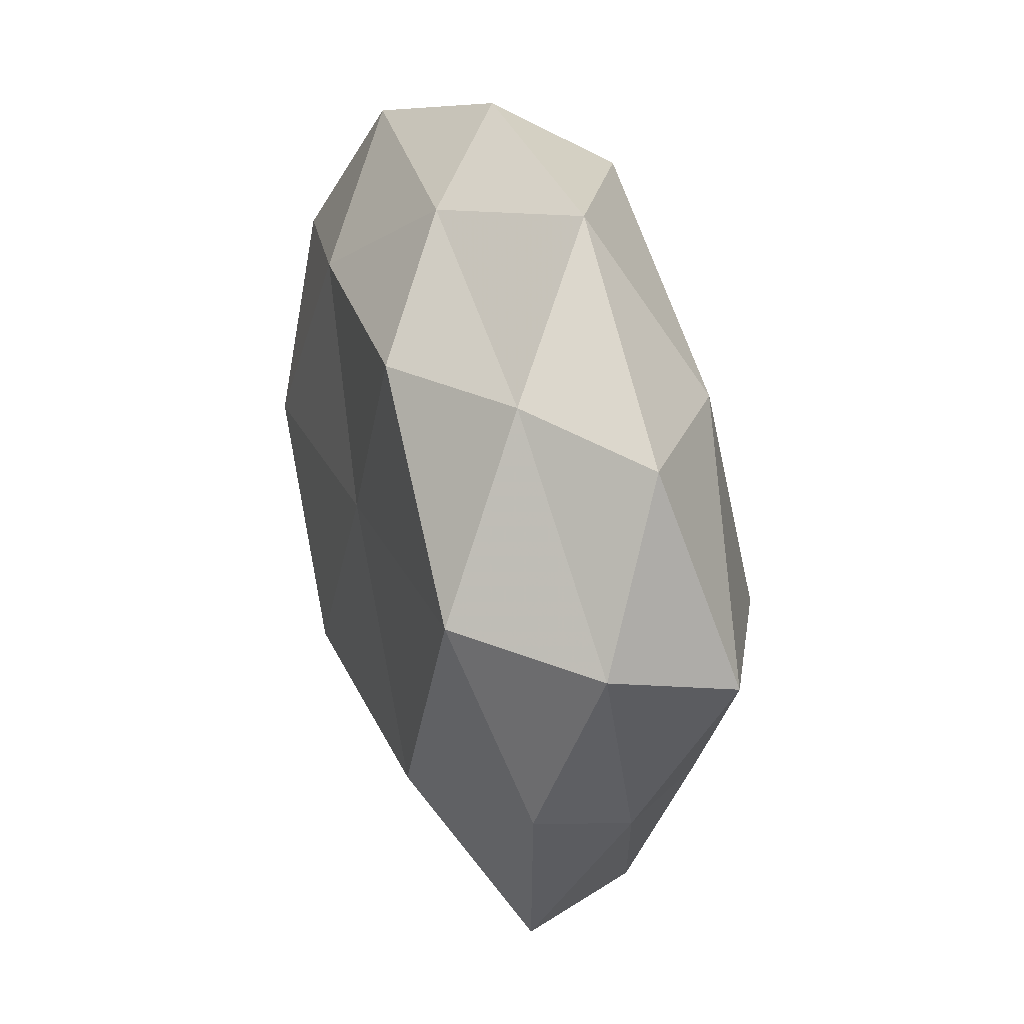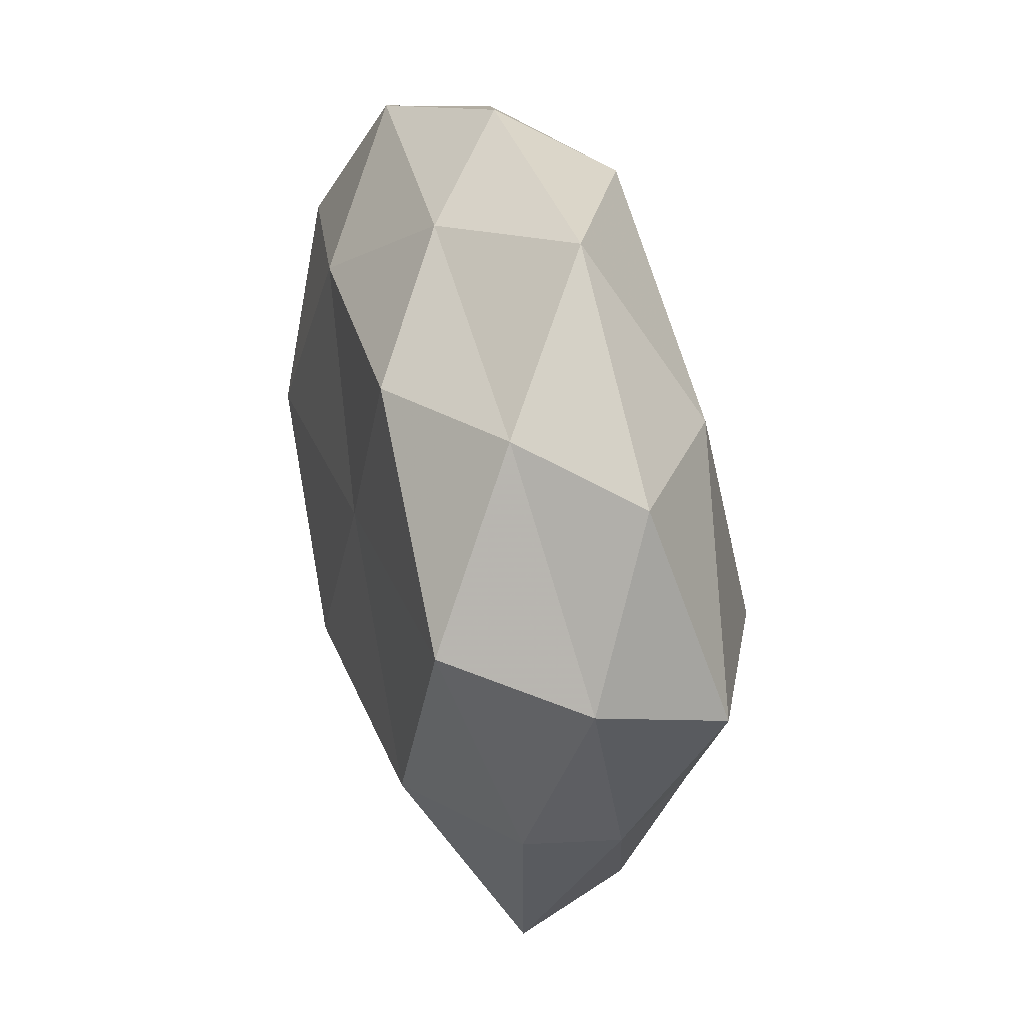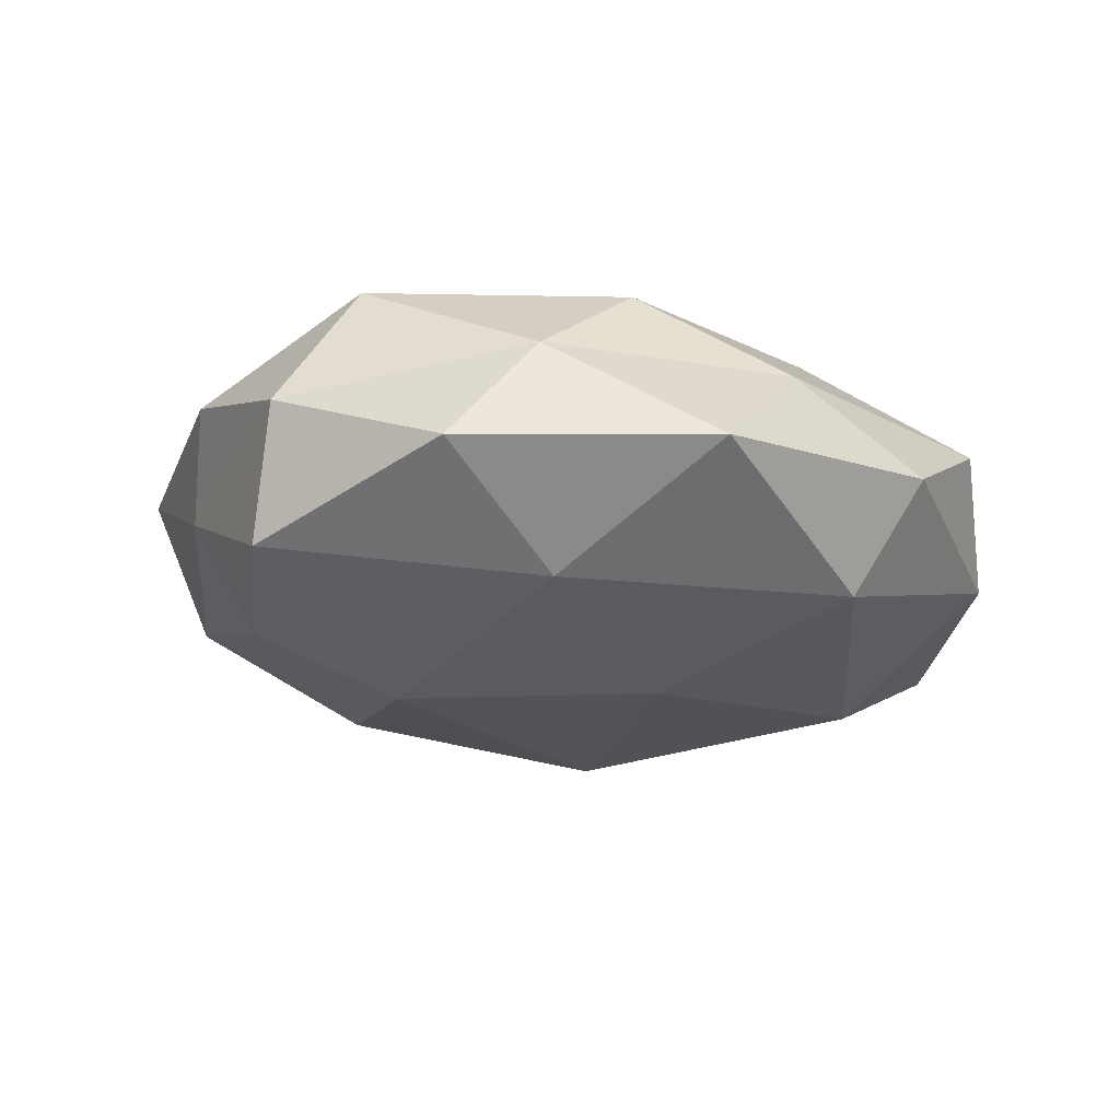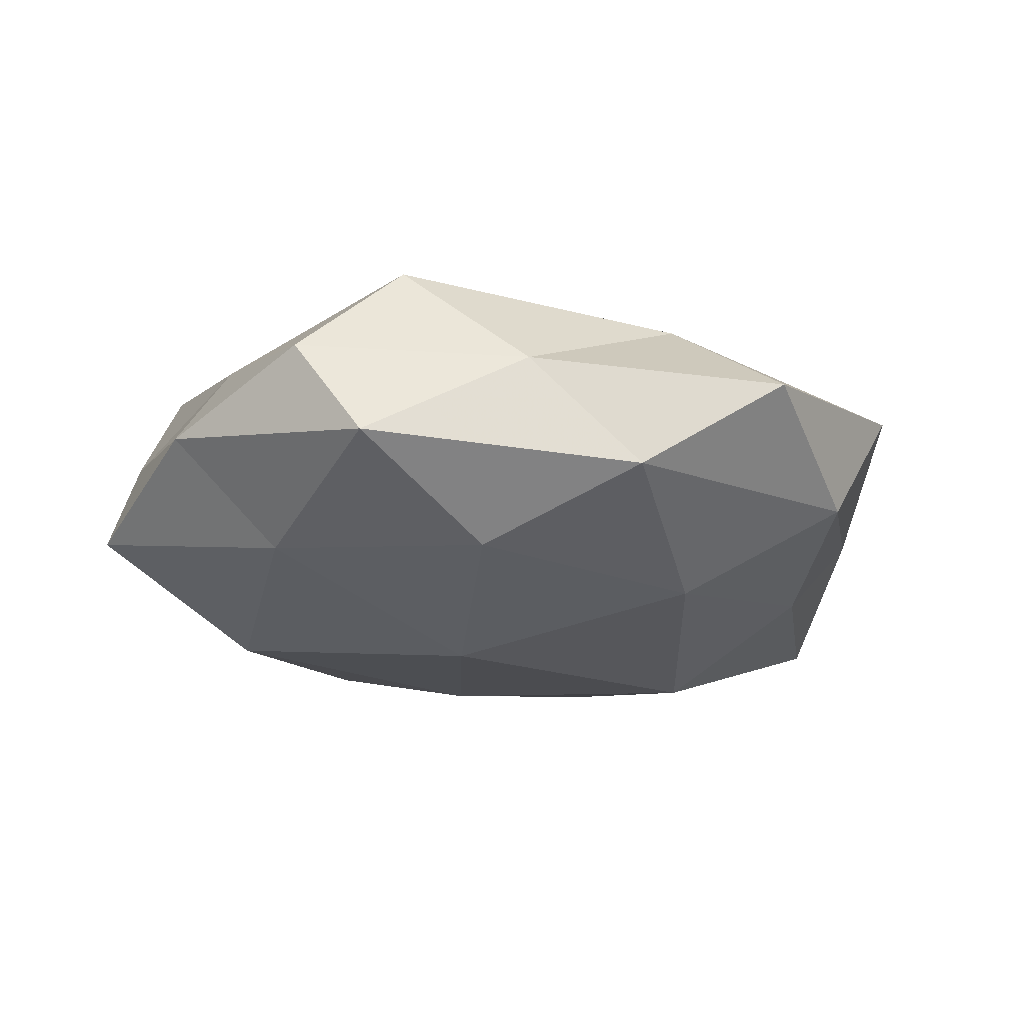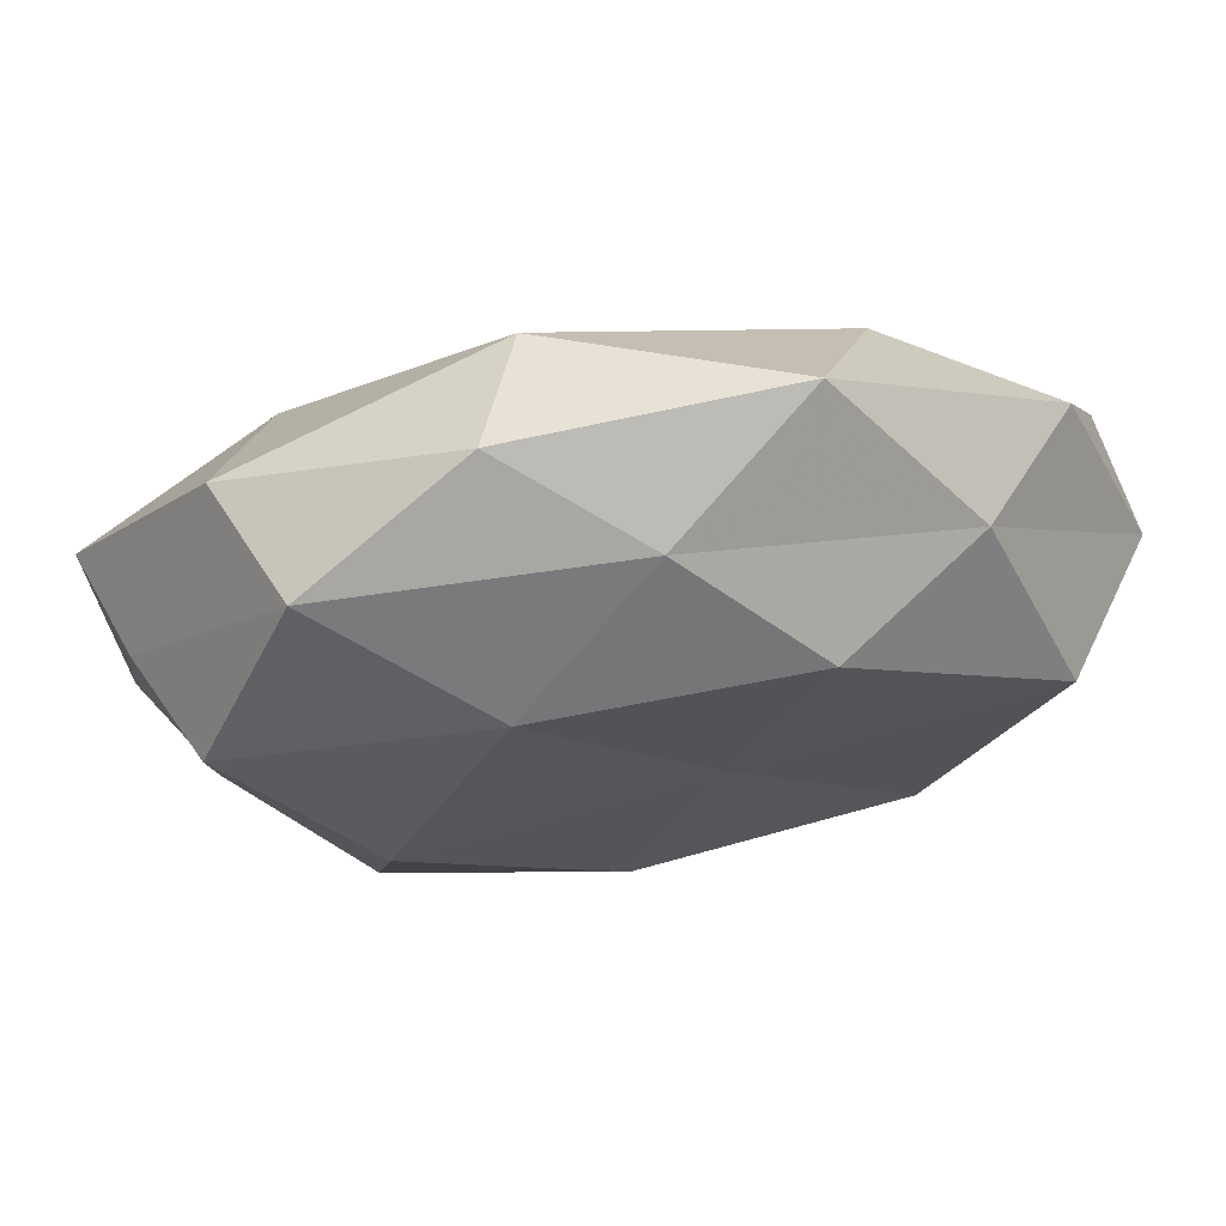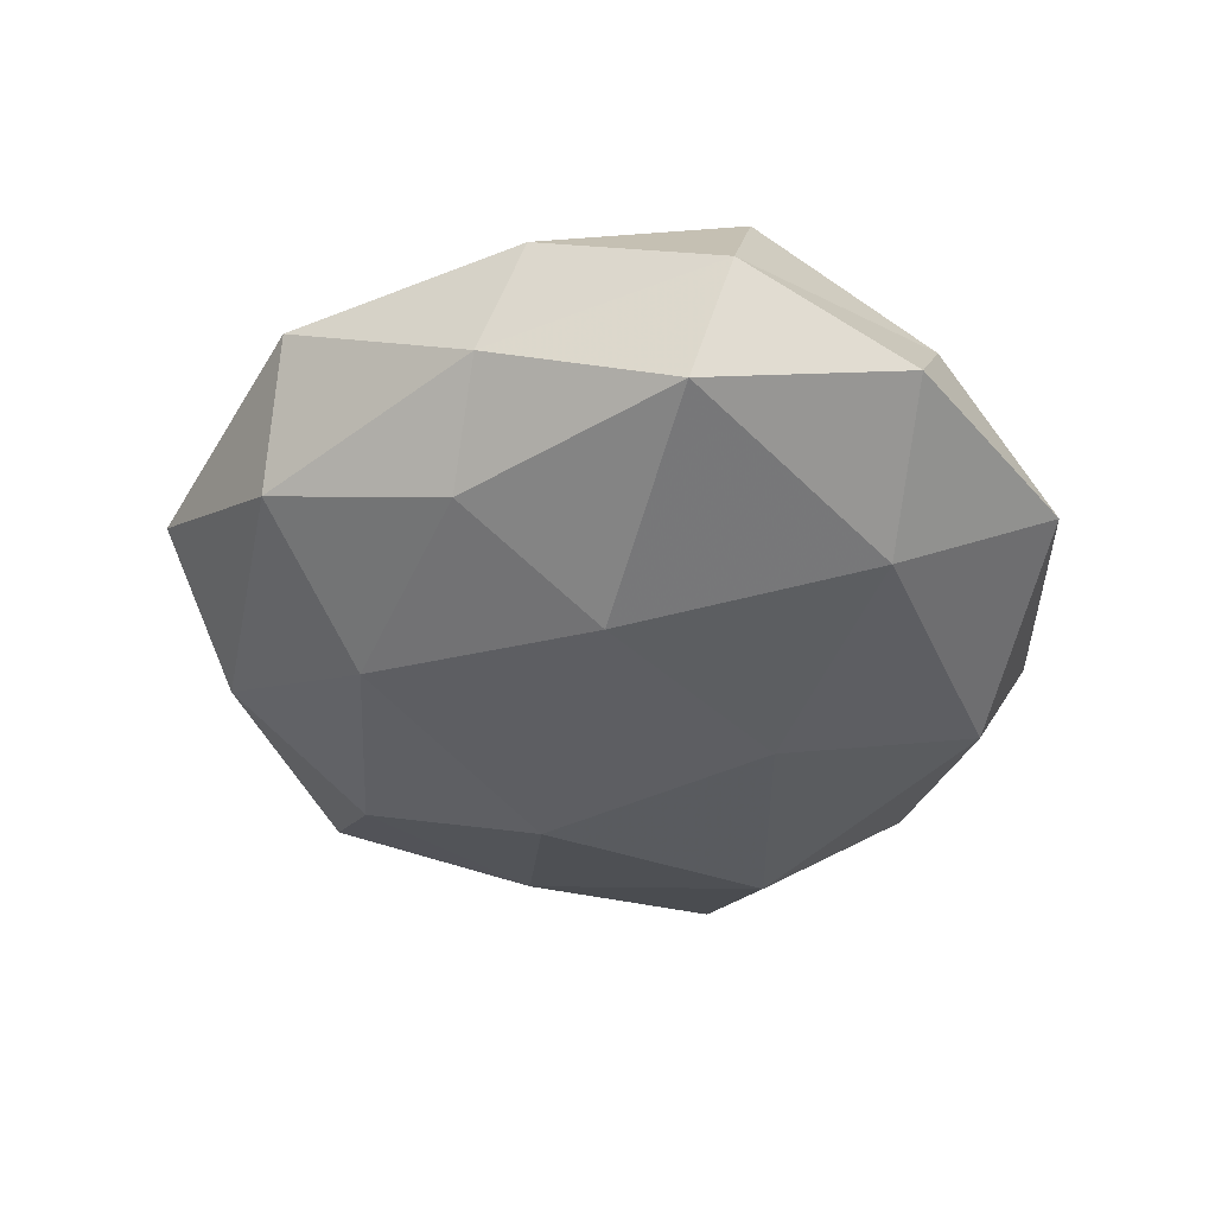
<metadata>
{"format":"obj","ext":"obj","renderer":"f3d","projection":"perspective","resolution":1024,"background":"white","views":[{"elev":33.4,"azim":76.1,"up":"+Y"},{"elev":37.5,"azim":77.4,"up":"+Y"},{"elev":-19.0,"azim":139.1,"up":"+Z"},{"elev":-20.4,"azim":-26.1,"up":"+Z"},{"elev":72.0,"azim":-7.5,"up":"+Y"},{"elev":-38.4,"azim":90.5,"up":"+Z"}]}
</metadata>
<code>
v 0.04254 0.01306 0.0174
v 0.008297 0.007139 0.02038
v -0.03029 0.03897 0.008635
v 0.02627 0.0271 -0.01592
v -0.03694 0.03372 -0.005896
v -0.04218 -0.02928 0.005115
v -0.04105 0.01959 0.01628
v 0.01203 -0.05183 0.001527
v 0.04484 -0.01561 -0.002908
v 0.005515 -0.03682 0.01324
v -0.01115 -0.01011 -0.02433
v 0.003116 0.04143 0.009152
v 0.01104 -0.02904 -0.01832
v -0.001614 -0.01791 0.02343
v 0.0006563 0.0158 -0.02174
v 0.03335 0.03302 0.007371
v -0.03766 -0.01246 -0.01457
v 0.03439 -0.01796 -0.01348
v 0.01879 0.04665 -0.003519
v 0.03759 -0.03642 0.006686
v -0.04228 -0.00583 0.01065
v -0.01208 0.02815 0.01907
v -0.01808 -0.03092 -0.01696
v -0.03641 -0.0364 -0.007297
v -0.01709 -0.0415 0.003535
v 0.04816 -0.01034 0.009241
v 0.05233 0.01058 0.002627
v 0.02957 -0.0168 0.01939
v 0.02815 -0.03857 -0.00776
v 0.01787 0.03087 0.01816
v -0.02851 -0.02972 0.01726
v -0.01199 0.04672 -0.0009037
v -0.05083 -0.01131 -0.001992
v 0.05068 0.005748 -0.01243
v -0.03105 0.01588 -0.01923
v -0.007115 0.03983 -0.01424
v -0.05284 0.009858 -0.009411
v 0.02456 -0.002586 -0.02292
v 0.04355 0.0296 -0.004852
v -0.004268 -0.04564 -0.009252
v -0.0476 0.01498 0.003567
v -0.0256 0.001358 0.02358
f 16 19 12
f 20 10 8
f 3 7 22
f 3 22 12
f 23 11 13
f 17 11 23
f 17 23 24
f 8 10 25
f 6 24 25
f 26 20 9
f 27 16 1
f 26 27 1
f 26 9 27
f 1 2 28
f 28 2 14
f 28 14 10
f 28 10 20
f 26 1 28
f 26 28 20
f 9 29 18
f 18 29 13
f 20 8 29
f 20 29 9
f 1 30 2
f 1 16 30
f 30 16 12
f 2 30 22
f 12 22 30
f 10 14 31
f 21 6 31
f 25 31 6
f 10 31 25
f 5 3 32
f 32 3 12
f 12 19 32
f 33 6 21
f 33 24 6
f 17 24 33
f 9 18 34
f 9 34 27
f 35 15 11
f 35 11 17
f 15 36 4
f 36 19 4
f 5 32 36
f 36 32 19
f 5 36 35
f 35 36 15
f 37 17 33
f 37 5 35
f 37 35 17
f 11 38 13
f 4 38 15
f 11 15 38
f 13 38 18
f 34 38 4
f 34 18 38
f 4 19 39
f 16 39 19
f 27 39 16
f 39 34 4
f 27 34 39
f 13 40 23
f 24 23 40
f 25 40 8
f 24 40 25
f 29 8 40
f 29 40 13
f 41 3 5
f 41 7 3
f 41 21 7
f 33 21 41
f 37 41 5
f 37 33 41
f 14 2 42
f 7 21 42
f 2 22 42
f 42 22 7
f 42 31 14
f 21 31 42

</code>
